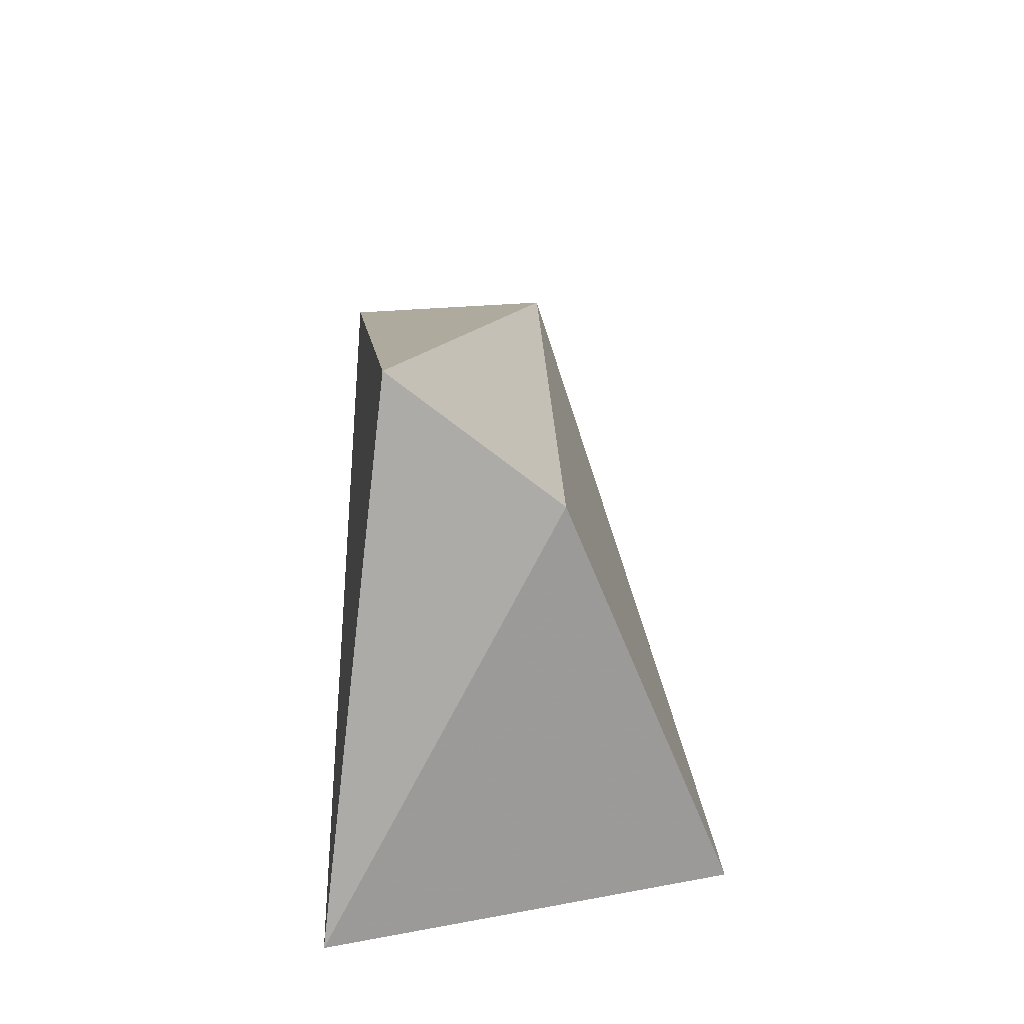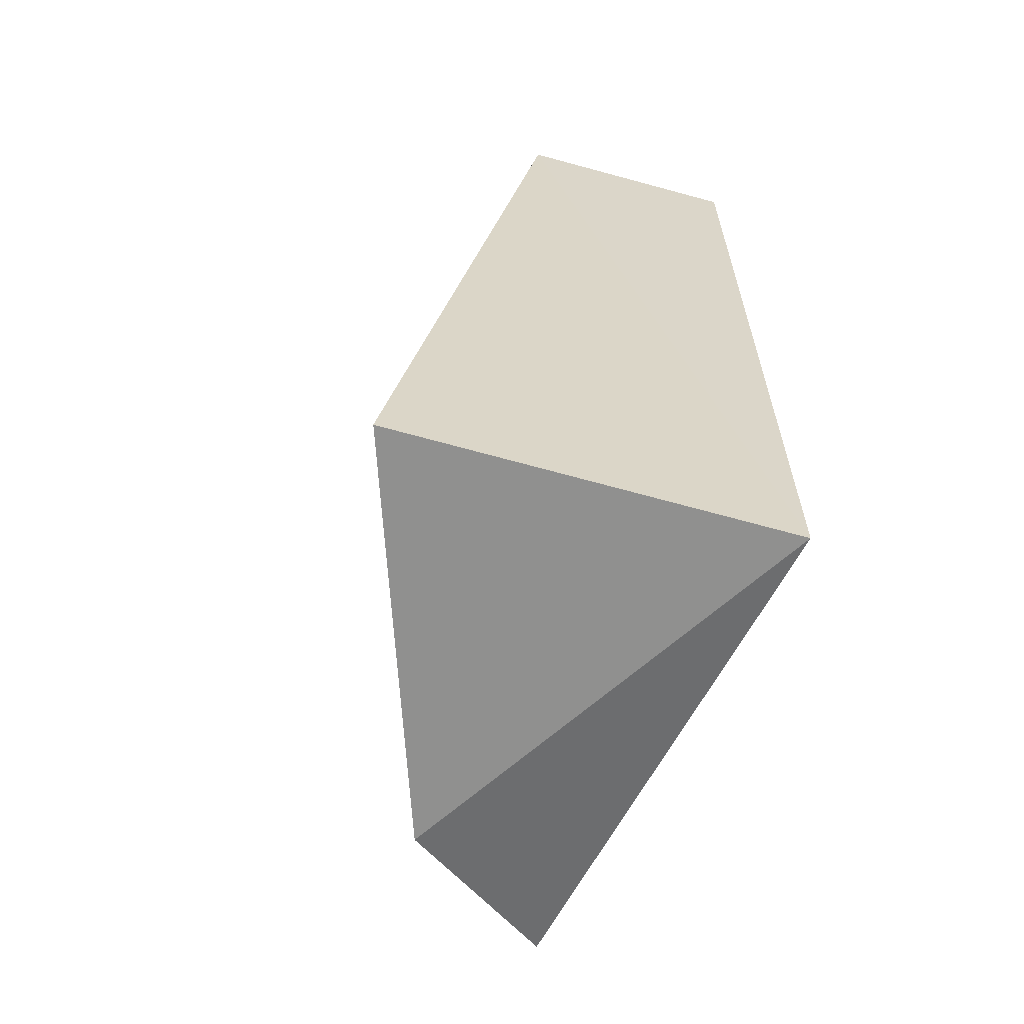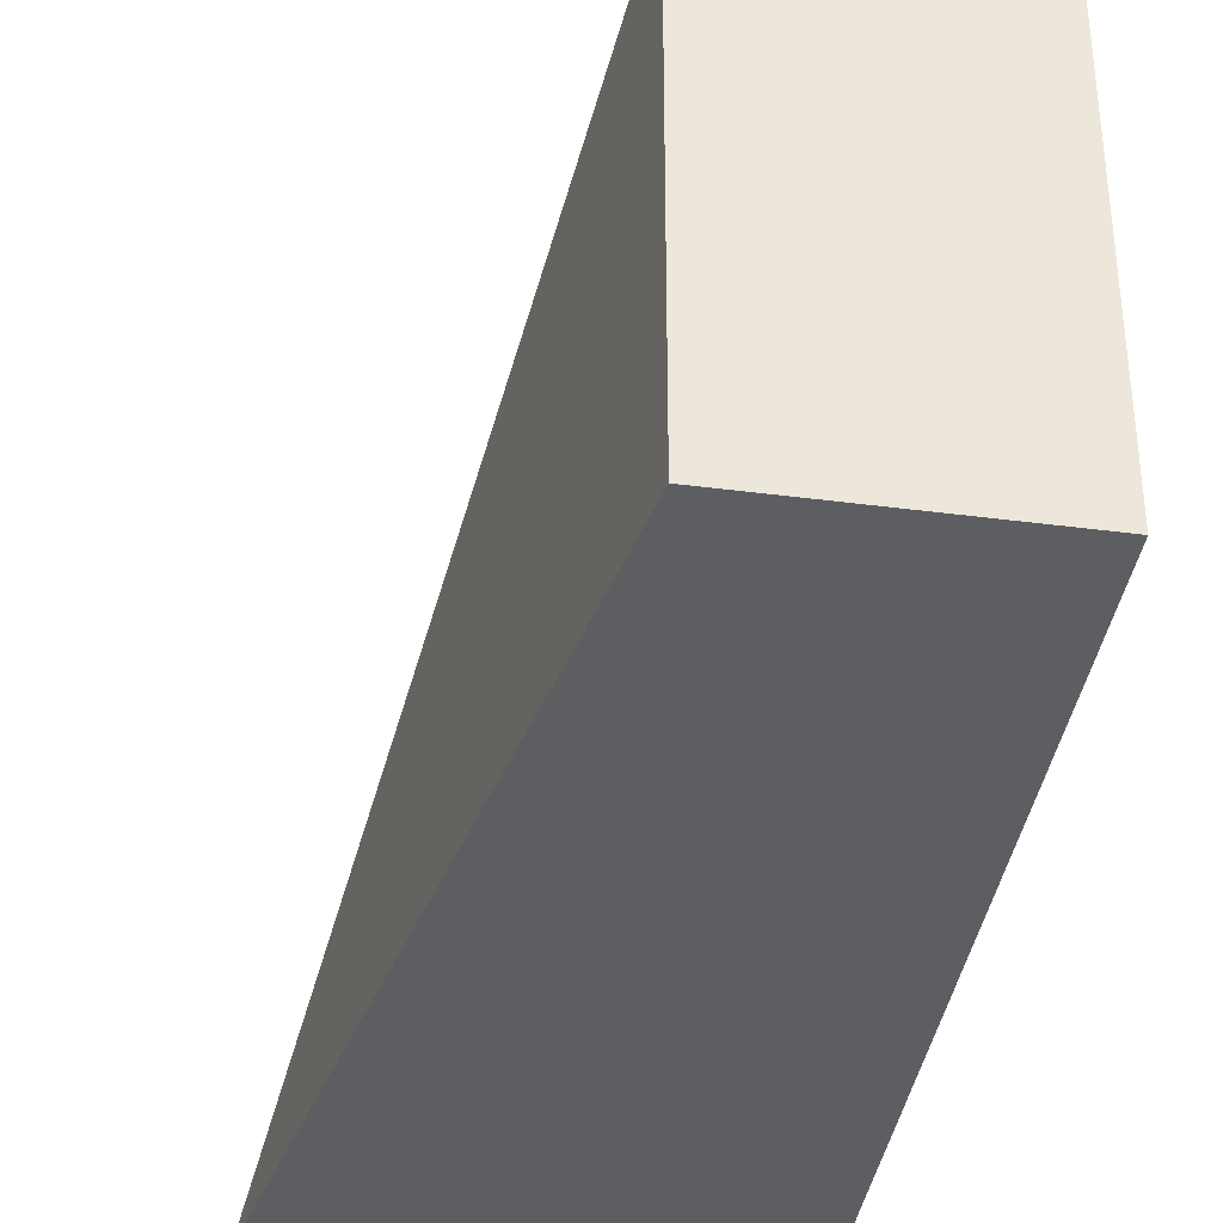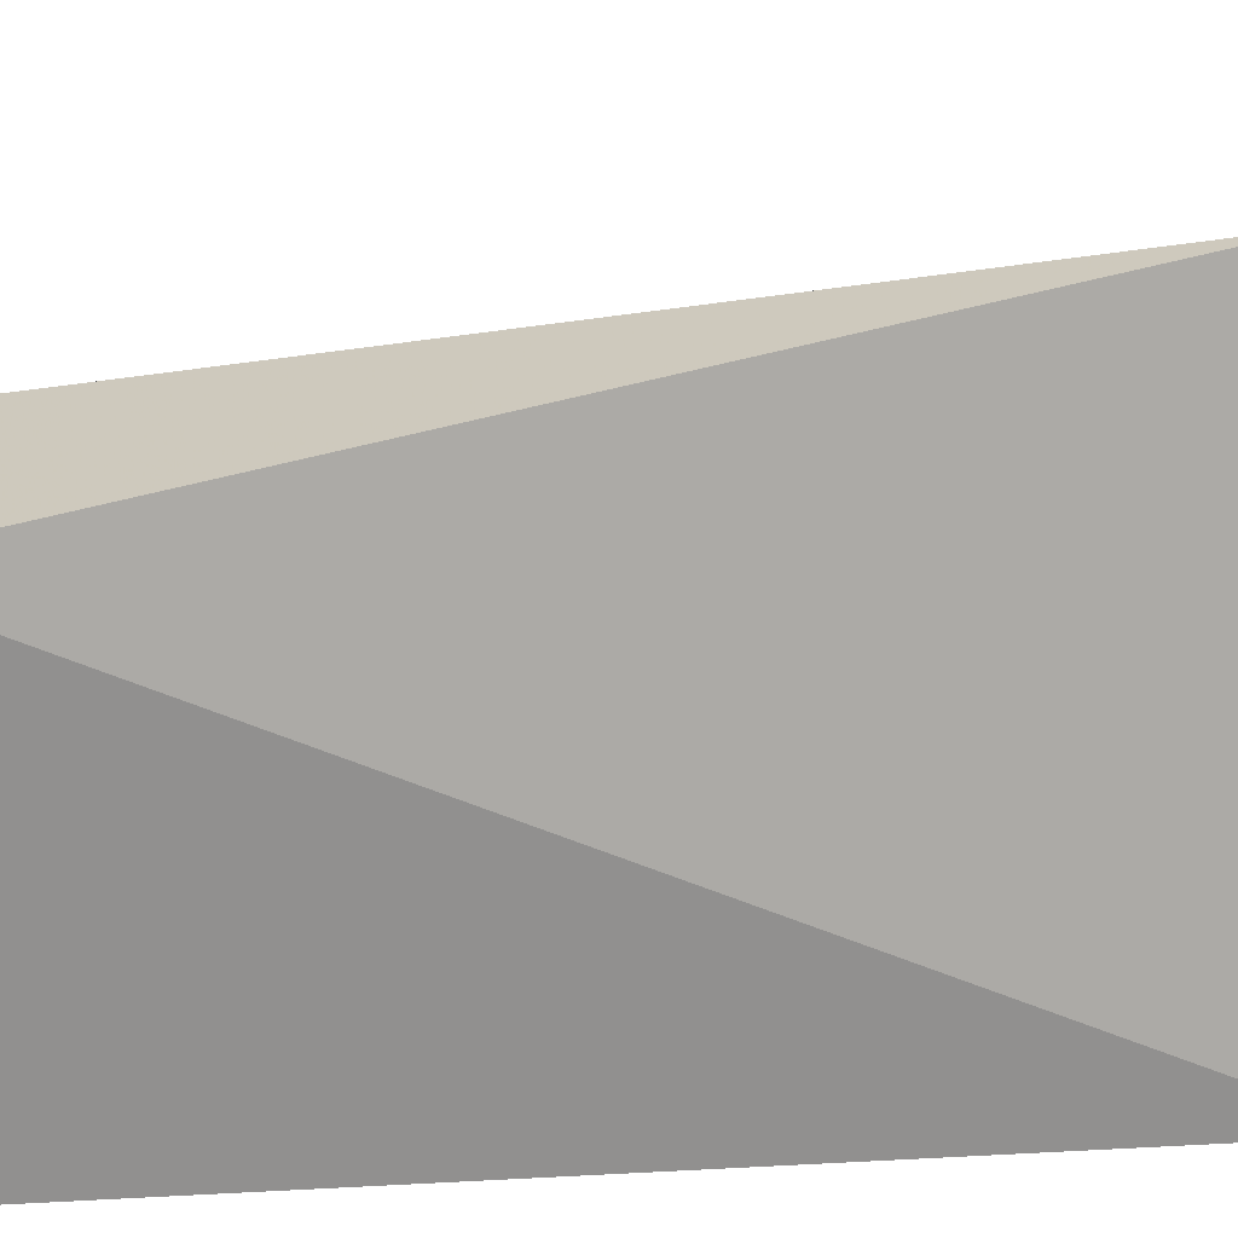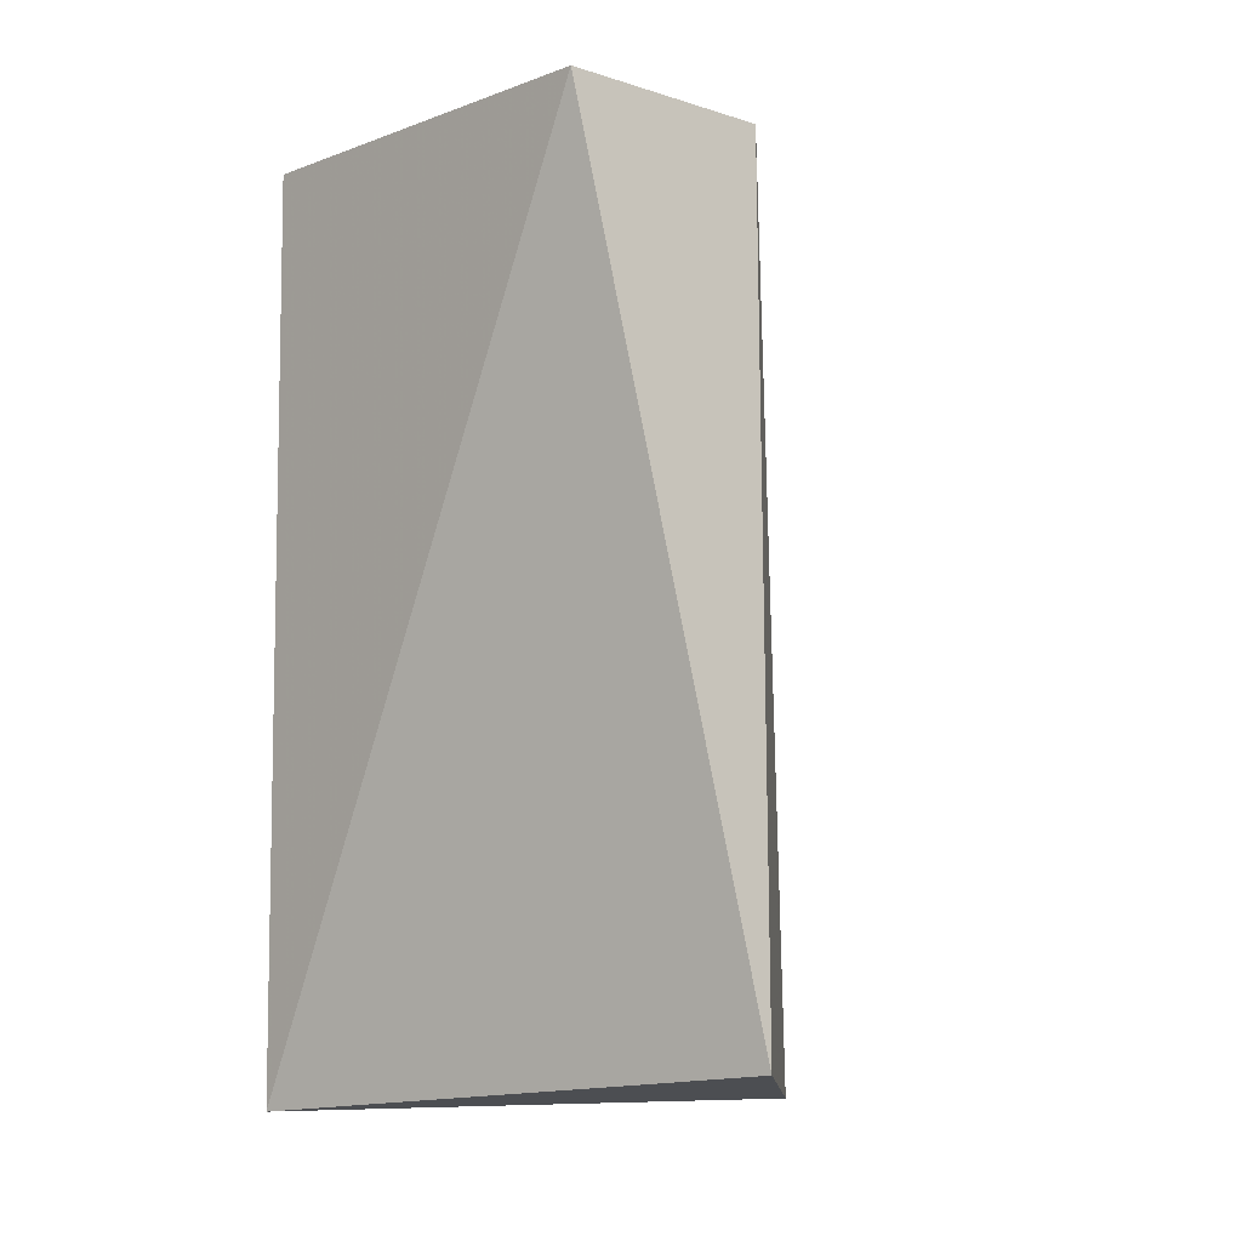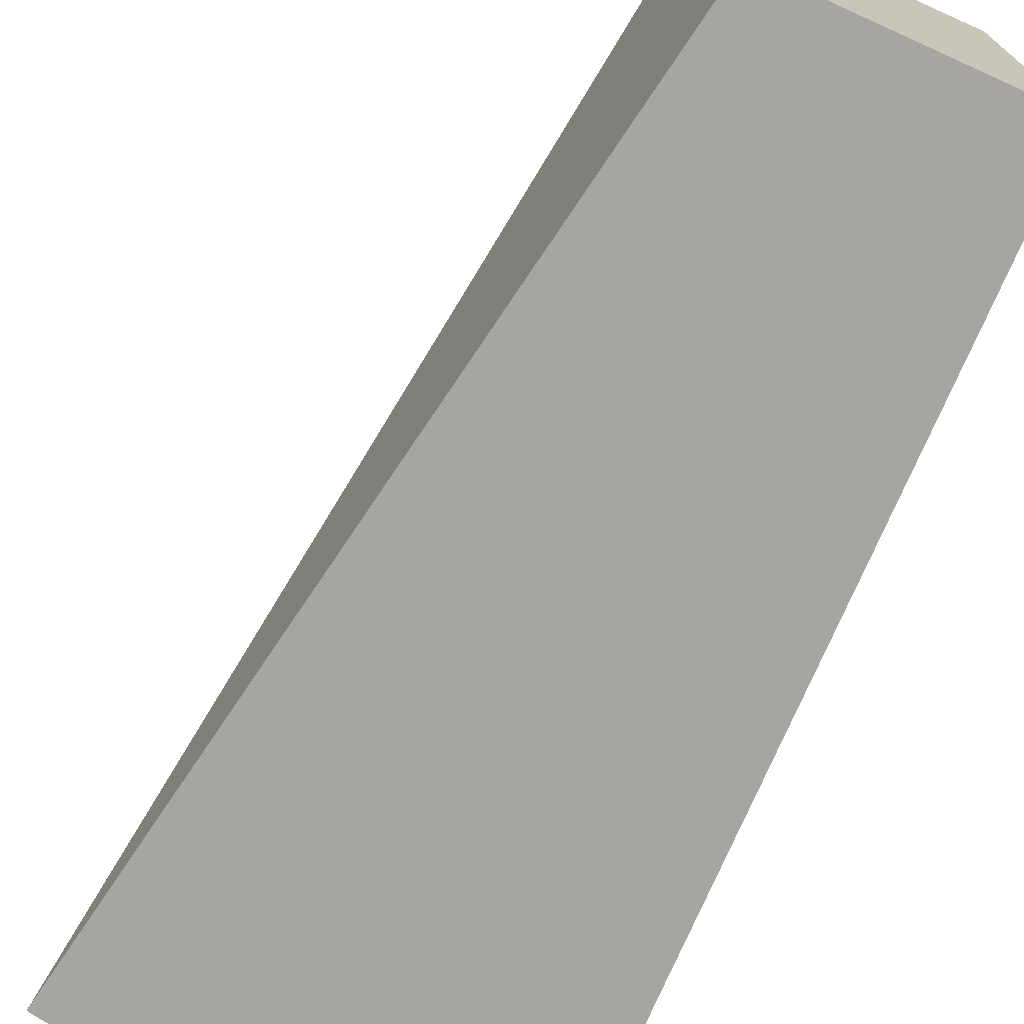
<metadata>
{"format":"obj","ext":"obj","renderer":"f3d","projection":"perspective","resolution":1024,"background":"white","views":[{"elev":-71.1,"azim":-176.9,"up":"+Z"},{"elev":-62.2,"azim":-15.2,"up":"+Z"},{"elev":-37.8,"azim":-8.5,"up":"+Y"},{"elev":24.6,"azim":84.8,"up":"+Y"},{"elev":-6.7,"azim":135.5,"up":"+Z"},{"elev":-73.8,"azim":-23.2,"up":"+Y"}]}
</metadata>
<code>
v -0.00833 0.01087 0.08873
v -0.008337 0.001448 0.08863
v -0.008321 0.00144 0.06795
v -0.01409 0.01117 0.06848
v -0.01372 0.01087 0.08881
v -0.01726 0.001971 0.06938
v -0.01048 0.01403 0.06928
v -0.01371 0.001447 0.08873
f 1 2 3
f 6 4 3
f 6 5 4
f 7 1 3
f 7 3 4
f 7 5 1
f 7 4 5
f 8 2 1
f 8 1 5
f 8 5 6
f 8 6 3
f 8 3 2

</code>
